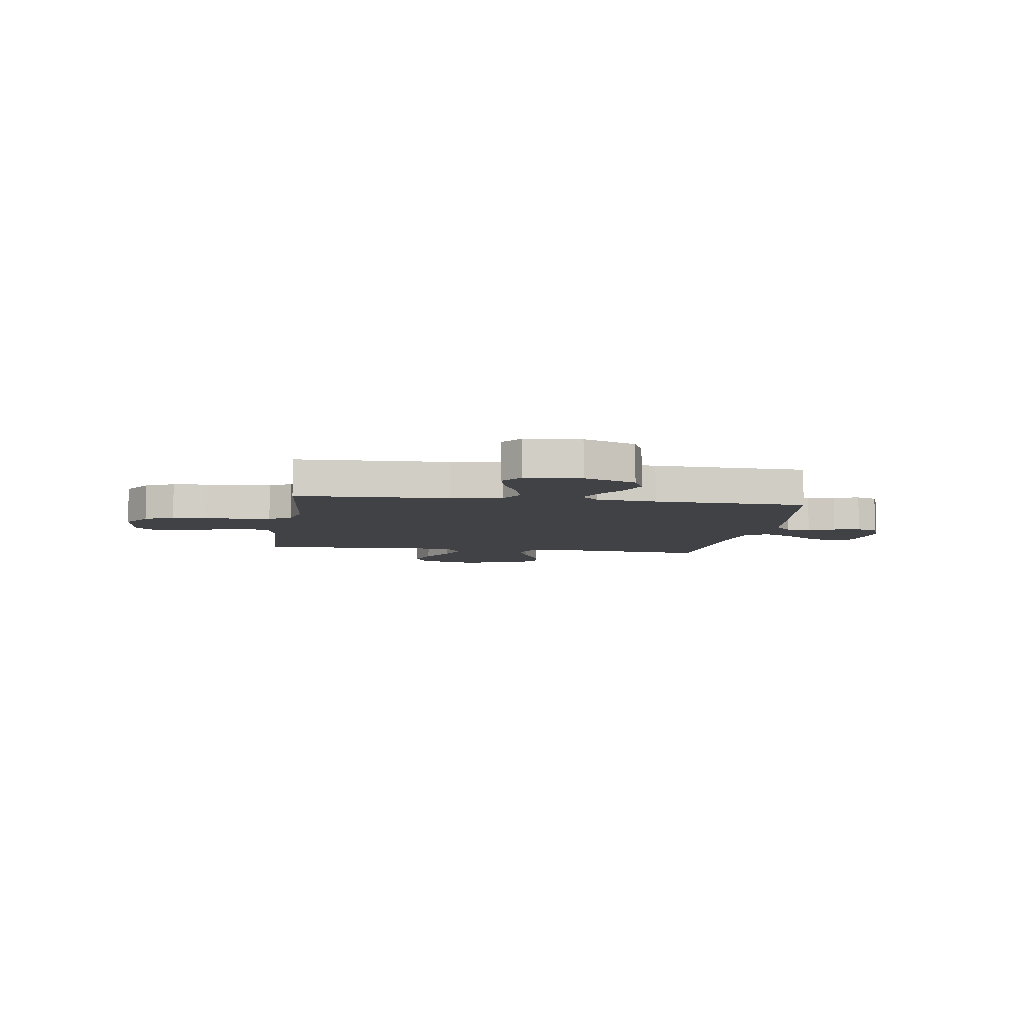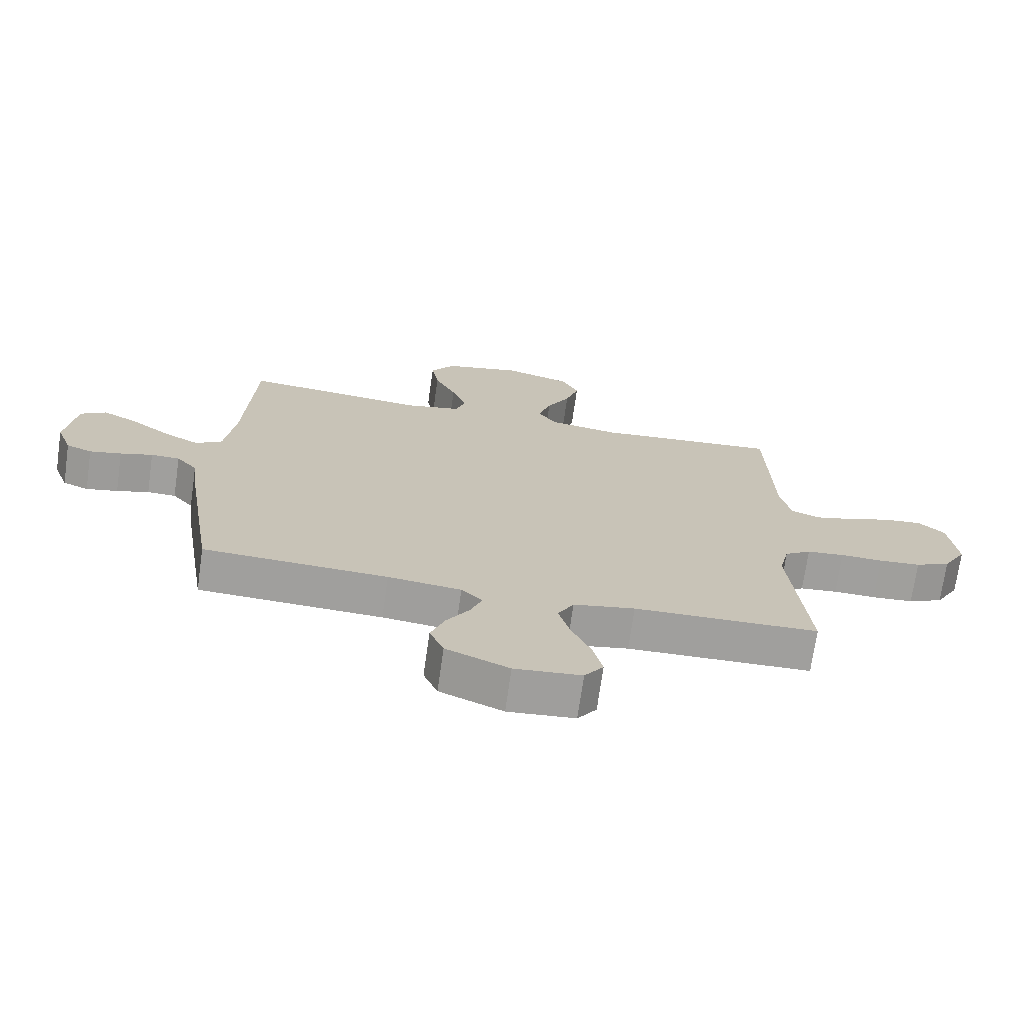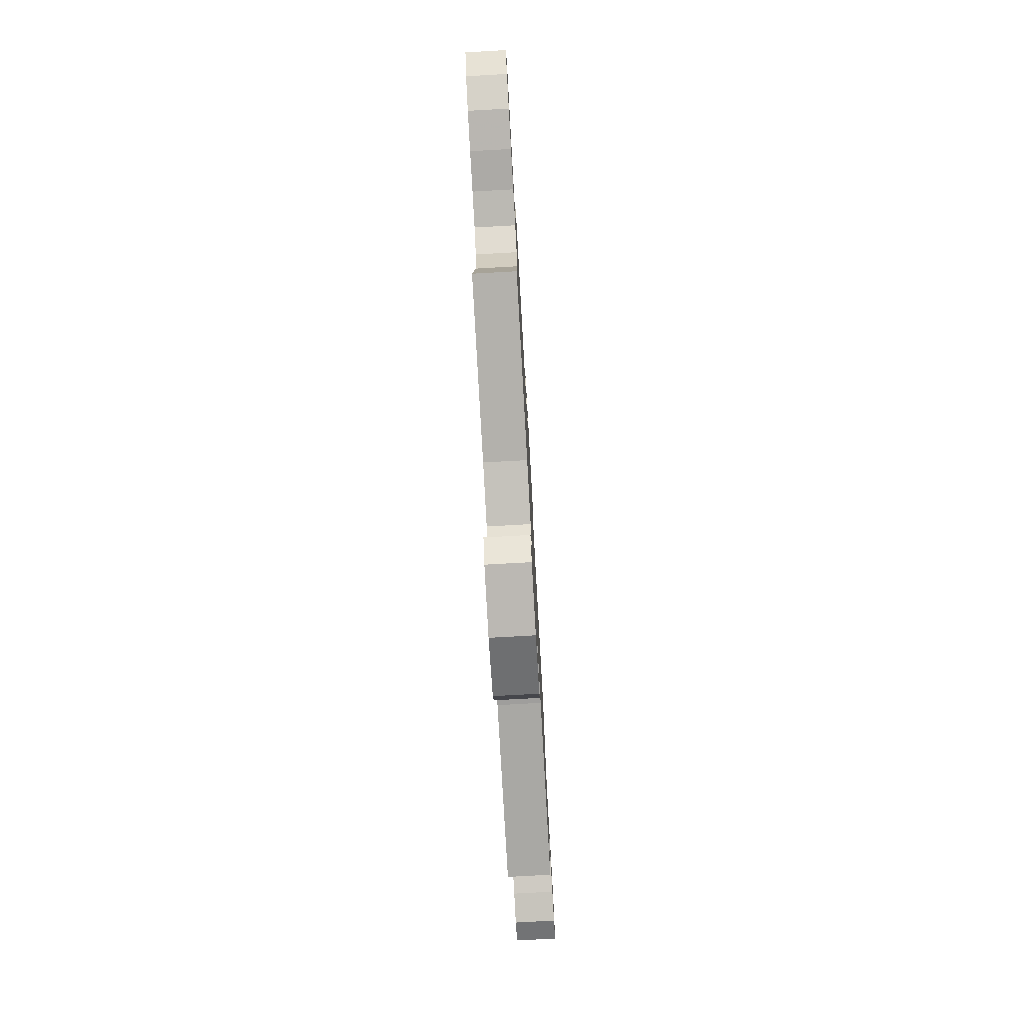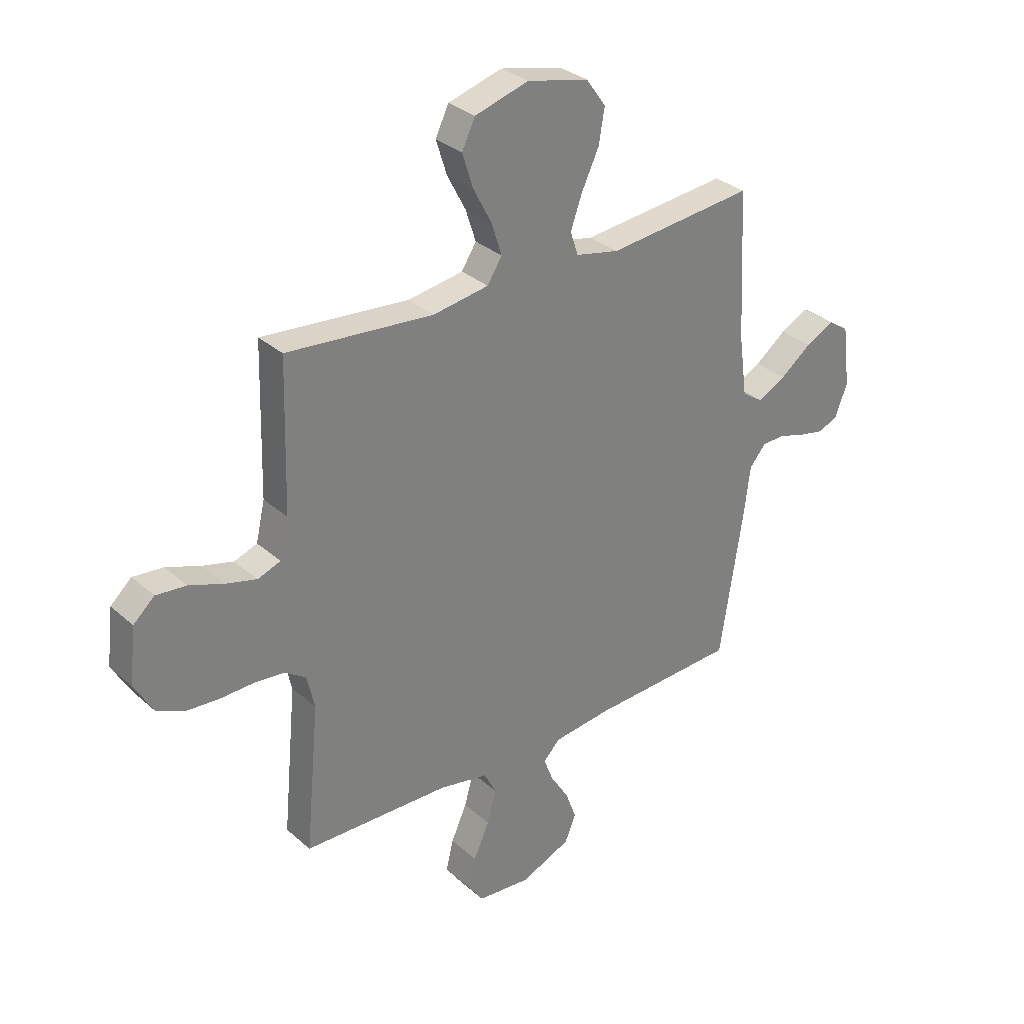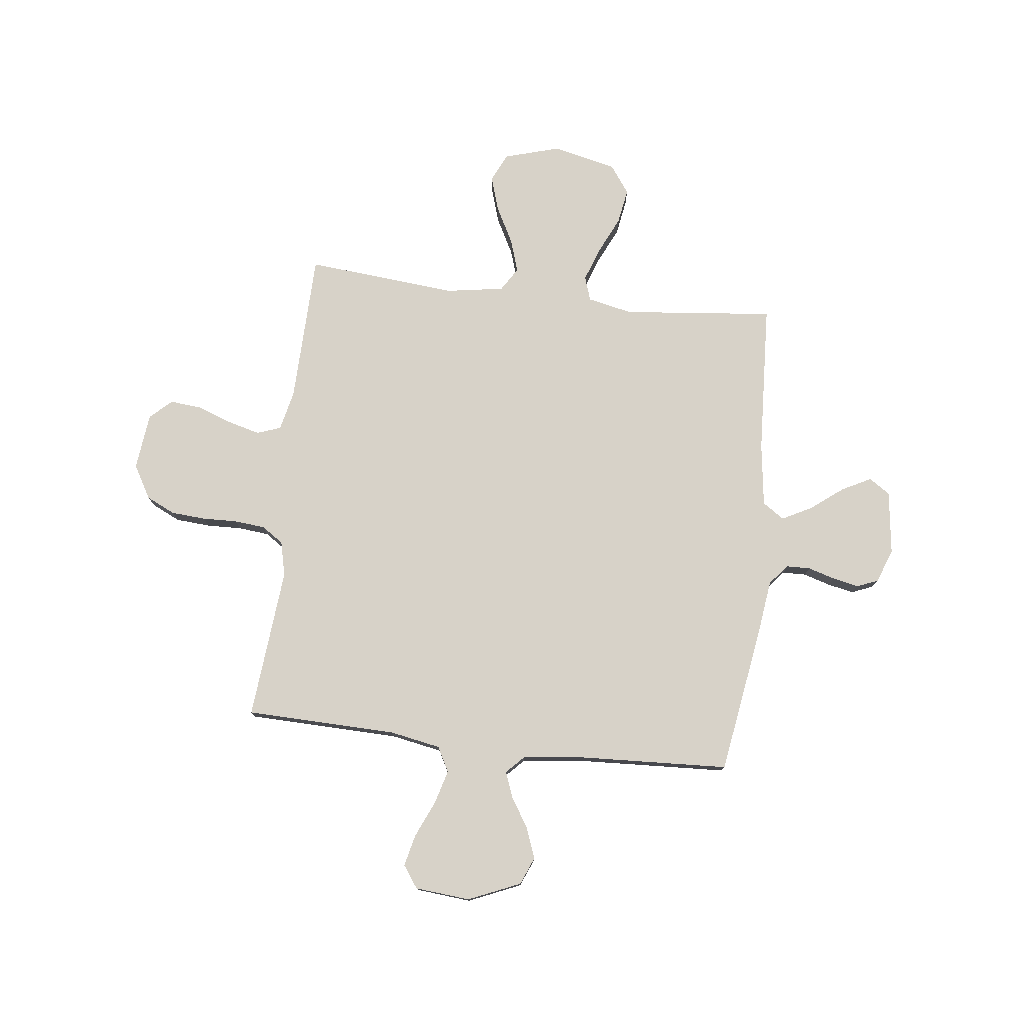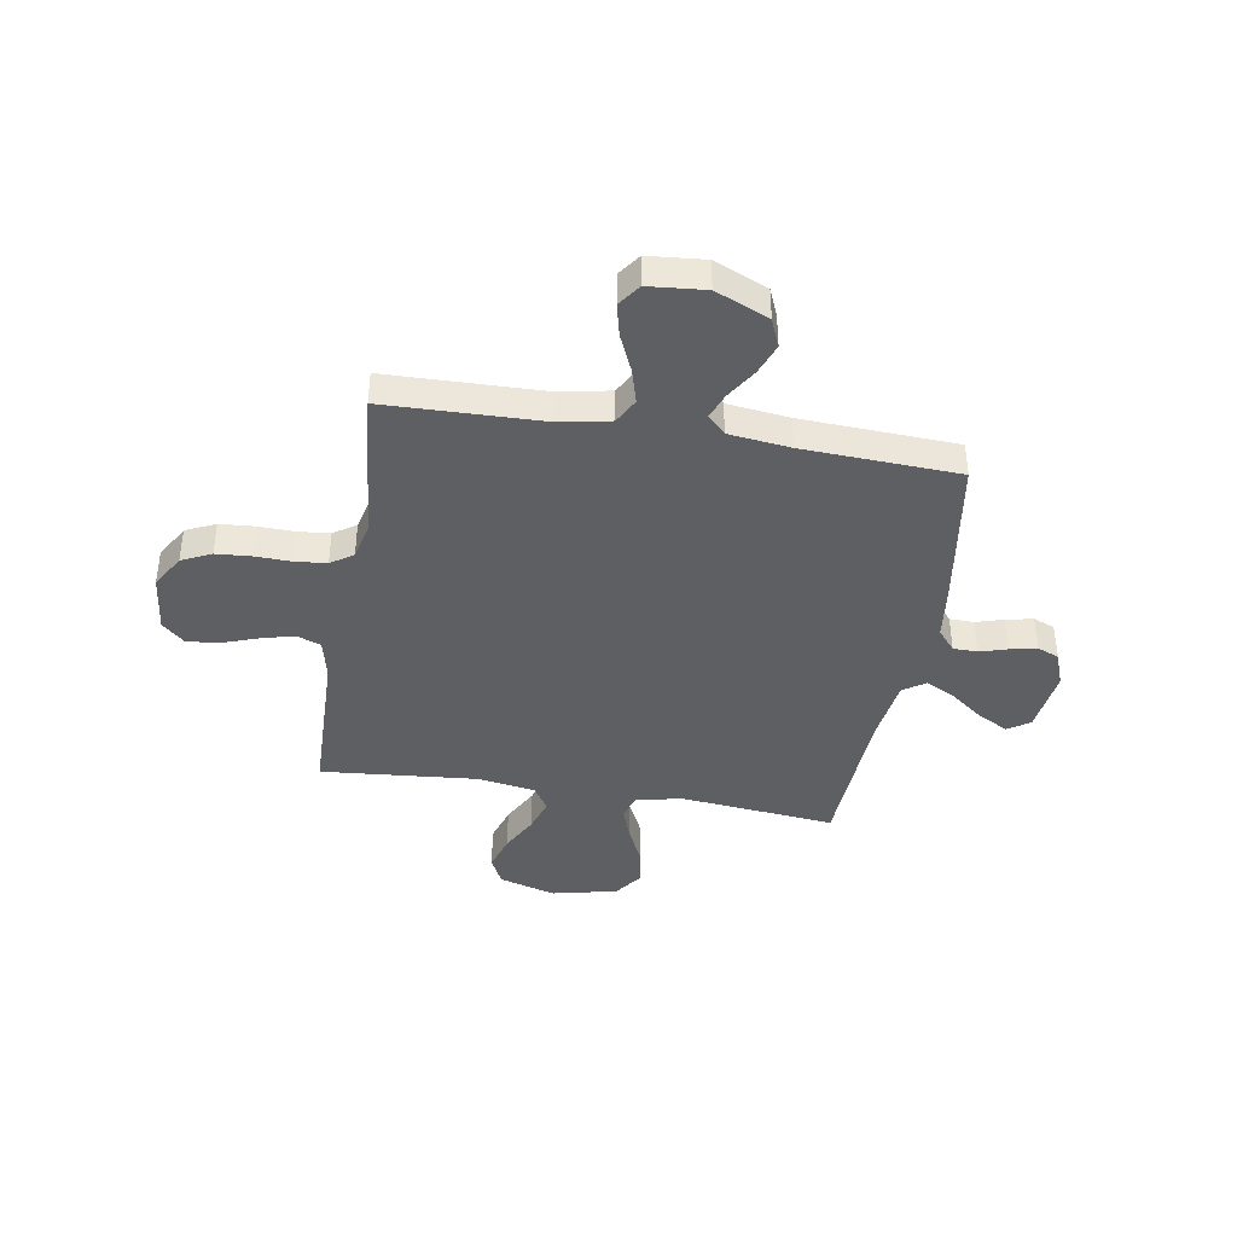
<metadata>
{"format":"obj","ext":"obj","renderer":"f3d","projection":"perspective","resolution":1024,"background":"white","views":[{"elev":-6.6,"azim":171.6,"up":"+Y"},{"elev":-71.4,"azim":-8.1,"up":"+Z"},{"elev":-77.6,"azim":93.2,"up":"+Z"},{"elev":31.3,"azim":141.1,"up":"+Z"},{"elev":77.3,"azim":-173.4,"up":"+Y"},{"elev":-40.4,"azim":170.4,"up":"+Y"}]}
</metadata>
<code>
v 0.5 0.07 0.5
v 0.508 0.07 0.2
v 0.526 0.07 0.121
v 0.573 0.07 0.104
v 0.637 0.07 0.121
v 0.706 0.07 0.146
v 0.768 0.07 0.152
v 0.811 0.07 0.113
v 0.824 0.07 0
v 0.786 0.07 -0.066
v 0.729 0.07 -0.093
v 0.661 0.07 -0.098
v 0.592 0.07 -0.096
v 0.531 0.07 -0.102
v 0.488 0.07 -0.131
v 0.472 0.07 -0.2
v 0.5 0.07 -0.5
v 0.2 0.07 -0.508
v 0.1 0.07 -0.527
v 0.074 0.07 -0.576
v 0.093 0.07 -0.643
v 0.125 0.07 -0.715
v 0.14 0.07 -0.778
v 0.109 0.07 -0.822
v 0 0.07 -0.832
v -0.103 0.07 -0.788
v -0.126 0.07 -0.733
v -0.103 0.07 -0.672
v -0.066 0.07 -0.613
v -0.047 0.07 -0.563
v -0.081 0.07 -0.528
v -0.2 0.07 -0.514
v -0.5 0.07 -0.5
v -0.547 0.07 -0.2
v -0.56 0.07 -0.098
v -0.594 0.07 -0.058
v -0.641 0.07 -0.057
v -0.694 0.07 -0.073
v -0.746 0.07 -0.084
v -0.788 0.07 -0.067
v -0.813 0.07 0
v -0.797 0.07 0.126
v -0.755 0.07 0.154
v -0.697 0.07 0.124
v -0.633 0.07 0.075
v -0.575 0.07 0.045
v -0.532 0.07 0.074
v -0.515 0.07 0.2
v -0.5 0.07 0.5
v -0.2 0.07 0.47
v -0.111 0.07 0.489
v -0.095 0.07 0.537
v -0.119 0.07 0.604
v -0.154 0.07 0.678
v -0.166 0.07 0.748
v -0.126 0.07 0.804
v 0 0.07 0.833
v 0.11 0.07 0.801
v 0.137 0.07 0.745
v 0.115 0.07 0.675
v 0.077 0.07 0.603
v 0.056 0.07 0.538
v 0.086 0.07 0.491
v 0.2 0.07 0.473
v 0.5 0 0.5
v 0.508 0 0.2
v 0.526 0 0.121
v 0.573 0 0.104
v 0.637 0 0.121
v 0.706 0 0.146
v 0.768 0 0.152
v 0.811 0 0.113
v 0.824 0 0
v 0.786 0 -0.066
v 0.729 0 -0.093
v 0.661 0 -0.098
v 0.592 0 -0.096
v 0.531 0 -0.102
v 0.488 0 -0.131
v 0.472 0 -0.2
v 0.5 0 -0.5
v 0.2 0 -0.508
v 0.1 0 -0.527
v 0.074 0 -0.576
v 0.093 0 -0.643
v 0.125 0 -0.715
v 0.14 0 -0.778
v 0.109 0 -0.822
v 0 0 -0.832
v -0.103 0 -0.788
v -0.126 0 -0.733
v -0.103 0 -0.672
v -0.066 0 -0.613
v -0.047 0 -0.563
v -0.081 0 -0.528
v -0.2 0 -0.514
v -0.5 0 -0.5
v -0.547 0 -0.2
v -0.56 0 -0.098
v -0.594 0 -0.058
v -0.641 0 -0.057
v -0.694 0 -0.073
v -0.746 0 -0.084
v -0.788 0 -0.067
v -0.813 0 0
v -0.797 0 0.126
v -0.755 0 0.154
v -0.697 0 0.124
v -0.633 0 0.075
v -0.575 0 0.045
v -0.532 0 0.074
v -0.515 0 0.2
v -0.5 0 0.5
v -0.2 0 0.47
v -0.111 0 0.489
v -0.095 0 0.537
v -0.119 0 0.604
v -0.154 0 0.678
v -0.166 0 0.748
v -0.126 0 0.804
v 0 0 0.833
v 0.11 0 0.801
v 0.137 0 0.745
v 0.115 0 0.675
v 0.077 0 0.603
v 0.056 0 0.538
v 0.086 0 0.491
v 0.2 0 0.473
f 59 60 61
f 58 59 61
f 57 58 61
f 56 57 61
f 55 56 61
f 54 55 61
f 53 54 61
f 52 53 61 62
f 51 52 62 63
f 48 49 50
f 51 63 64
f 50 51 64
f 48 50 64
f 47 48 64
f 43 44 45
f 42 43 45
f 41 42 45
f 40 41 45
f 39 40 45
f 38 39 45
f 37 38 45
f 36 37 45 46
f 64 1 2
f 47 64 2
f 46 47 2
f 36 46 2
f 35 36 2
f 27 28 29
f 26 27 29
f 25 26 29
f 24 25 29
f 23 24 29
f 22 23 29
f 21 22 29
f 20 21 29 30
f 19 20 30 31
f 16 17 18
f 19 31 32
f 18 19 32
f 16 18 32
f 15 16 32
f 11 12 13
f 10 11 13
f 9 10 13
f 8 9 13
f 7 8 13
f 6 7 13
f 5 6 13
f 4 5 13 14
f 33 34 35
f 32 33 35
f 15 32 35
f 14 15 35
f 4 14 35
f 3 4 35
f 2 3 35
f 125 124 123
f 125 123 122
f 125 122 121
f 125 121 120
f 125 120 119
f 125 119 118
f 125 118 117
f 126 125 117 116
f 127 126 116 115
f 114 113 112
f 128 127 115
f 128 115 114
f 128 114 112
f 128 112 111
f 109 108 107
f 109 107 106
f 109 106 105
f 109 105 104
f 109 104 103
f 109 103 102
f 109 102 101
f 110 109 101 100
f 66 65 128
f 66 128 111
f 66 111 110
f 66 110 100
f 66 100 99
f 93 92 91
f 93 91 90
f 93 90 89
f 93 89 88
f 93 88 87
f 93 87 86
f 93 86 85
f 94 93 85 84
f 95 94 84 83
f 82 81 80
f 96 95 83
f 96 83 82
f 96 82 80
f 96 80 79
f 77 76 75
f 77 75 74
f 77 74 73
f 77 73 72
f 77 72 71
f 77 71 70
f 77 70 69
f 78 77 69 68
f 99 98 97
f 99 97 96
f 99 96 79
f 99 79 78
f 99 78 68
f 99 68 67
f 99 67 66
f 1 65 66 2
f 2 66 67 3
f 3 67 68 4
f 4 68 69 5
f 5 69 70 6
f 6 70 71 7
f 7 71 72 8
f 8 72 73 9
f 9 73 74 10
f 10 74 75 11
f 11 75 76 12
f 12 76 77 13
f 13 77 78 14
f 14 78 79 15
f 15 79 80 16
f 16 80 81 17
f 17 81 82 18
f 18 82 83 19
f 19 83 84 20
f 20 84 85 21
f 21 85 86 22
f 22 86 87 23
f 23 87 88 24
f 24 88 89 25
f 25 89 90 26
f 26 90 91 27
f 27 91 92 28
f 28 92 93 29
f 29 93 94 30
f 30 94 95 31
f 31 95 96 32
f 32 96 97 33
f 33 97 98 34
f 34 98 99 35
f 35 99 100 36
f 36 100 101 37
f 37 101 102 38
f 38 102 103 39
f 39 103 104 40
f 40 104 105 41
f 41 105 106 42
f 42 106 107 43
f 43 107 108 44
f 44 108 109 45
f 45 109 110 46
f 46 110 111 47
f 47 111 112 48
f 48 112 113 49
f 49 113 114 50
f 50 114 115 51
f 51 115 116 52
f 52 116 117 53
f 53 117 118 54
f 54 118 119 55
f 55 119 120 56
f 56 120 121 57
f 57 121 122 58
f 58 122 123 59
f 59 123 124 60
f 60 124 125 61
f 61 125 126 62
f 62 126 127 63
f 63 127 128 64
f 64 128 65 1

</code>
